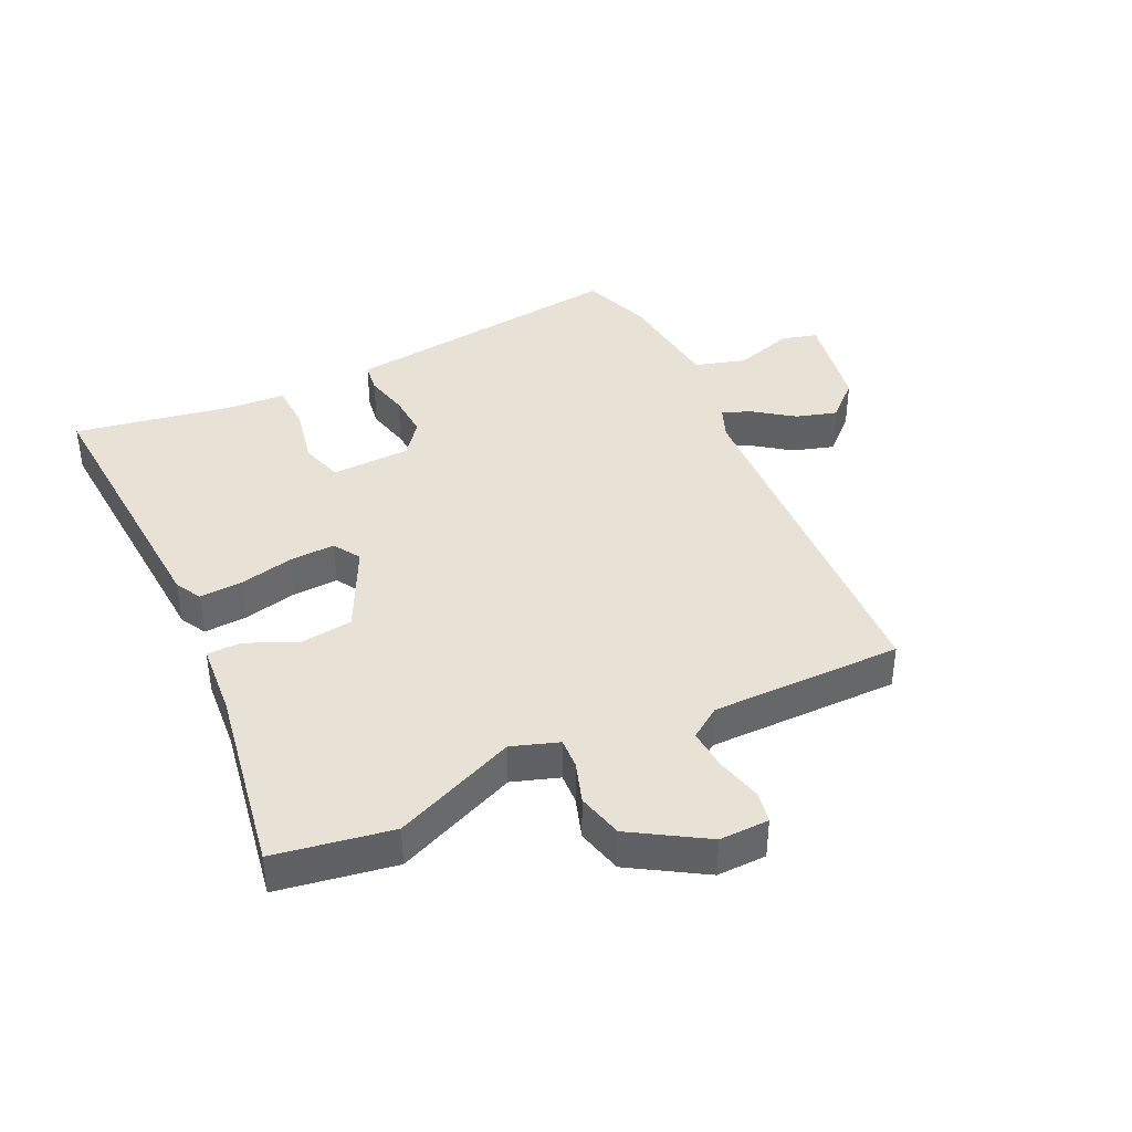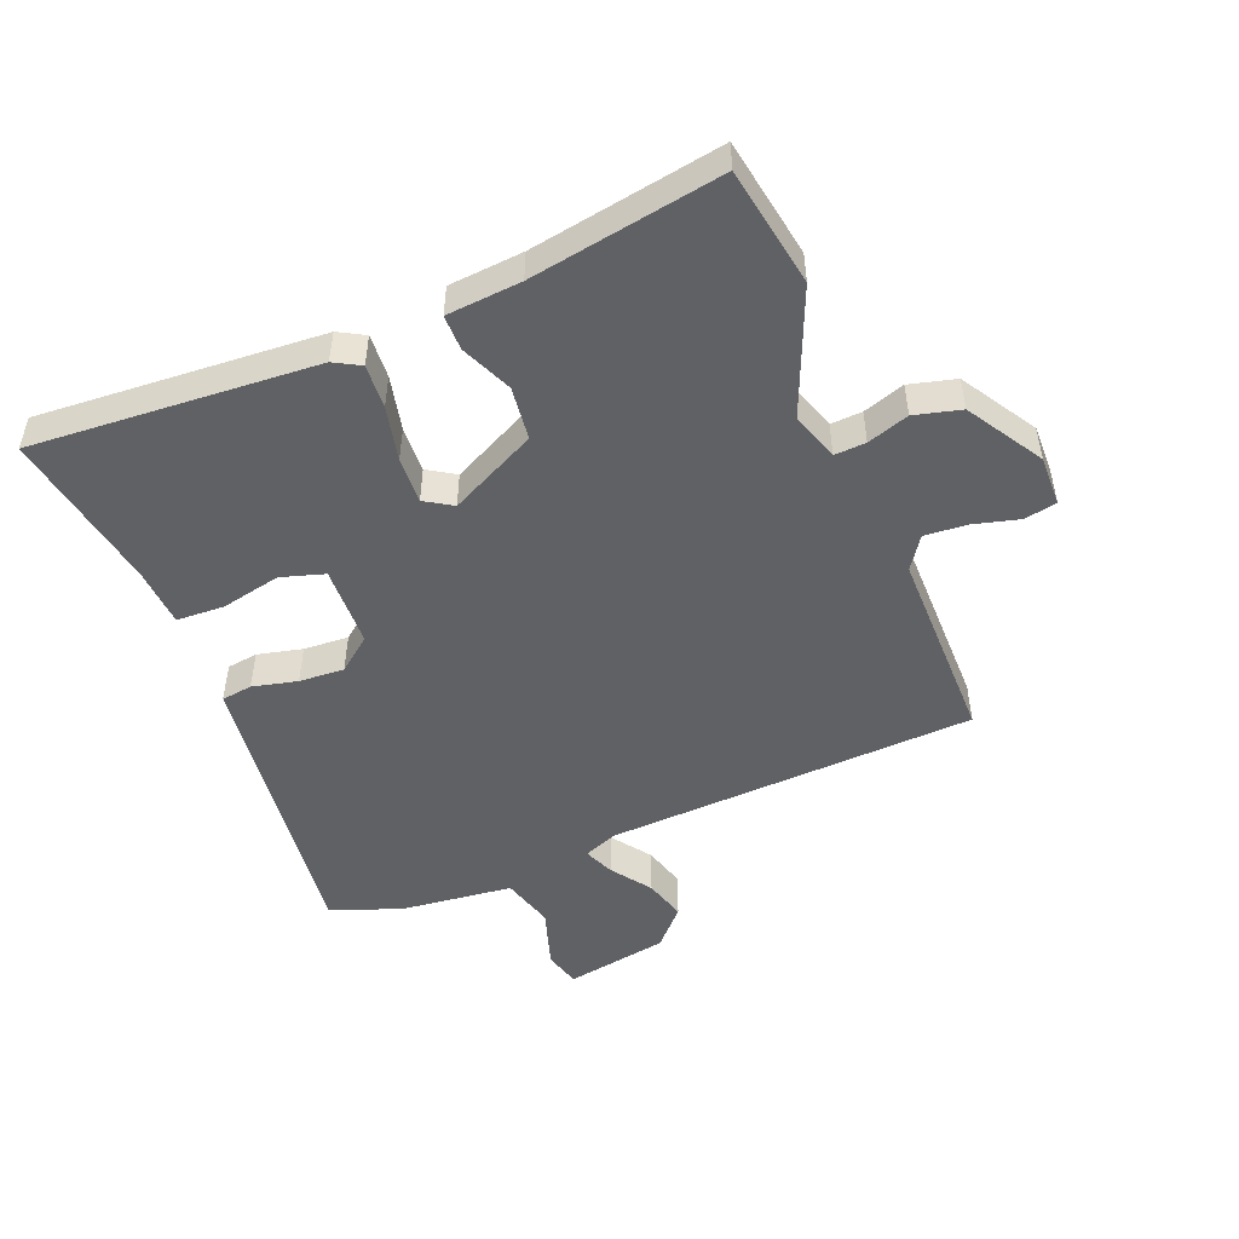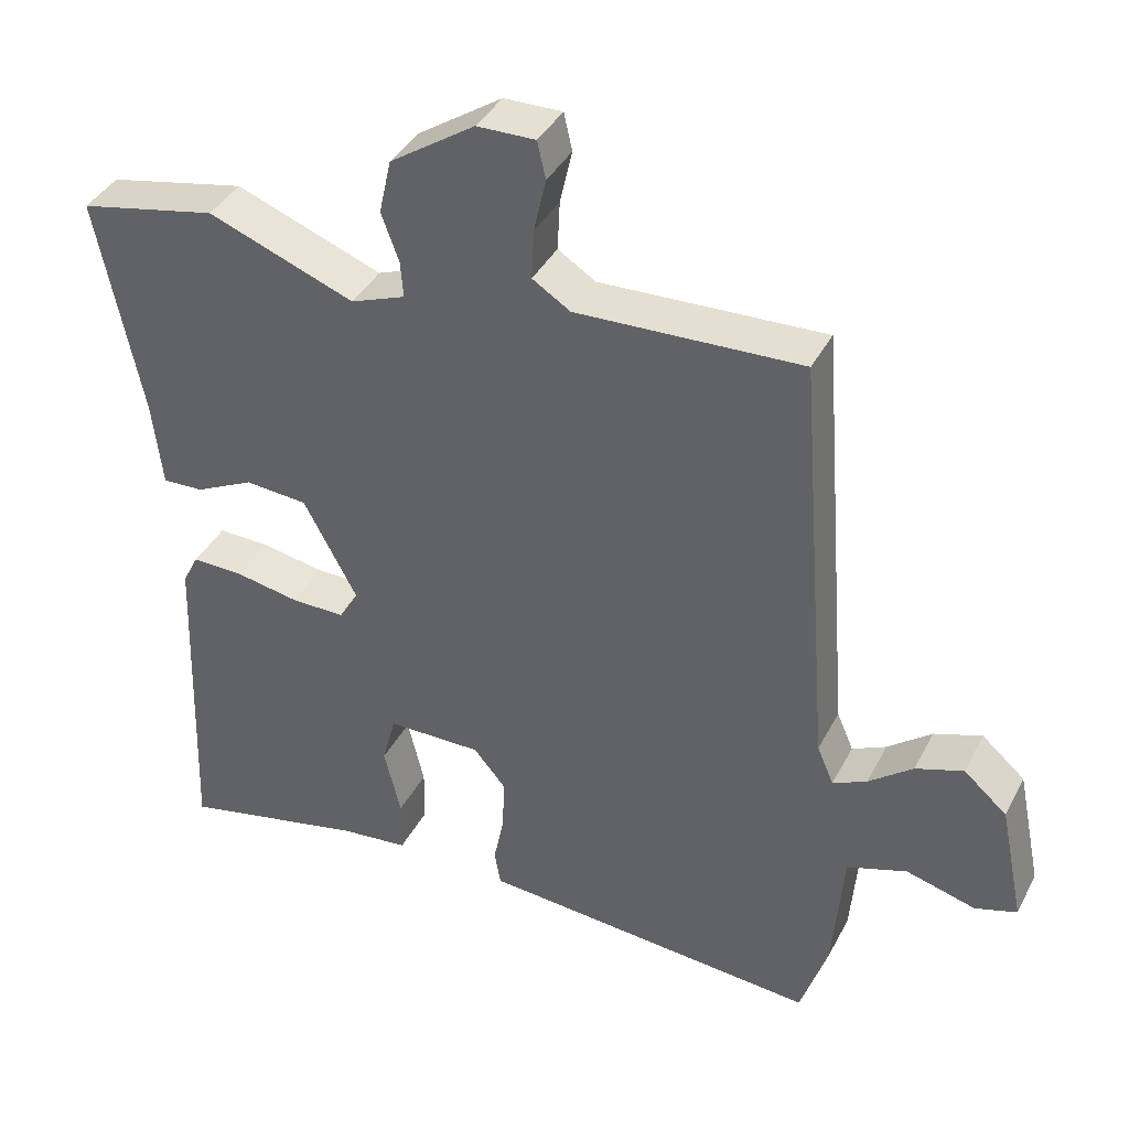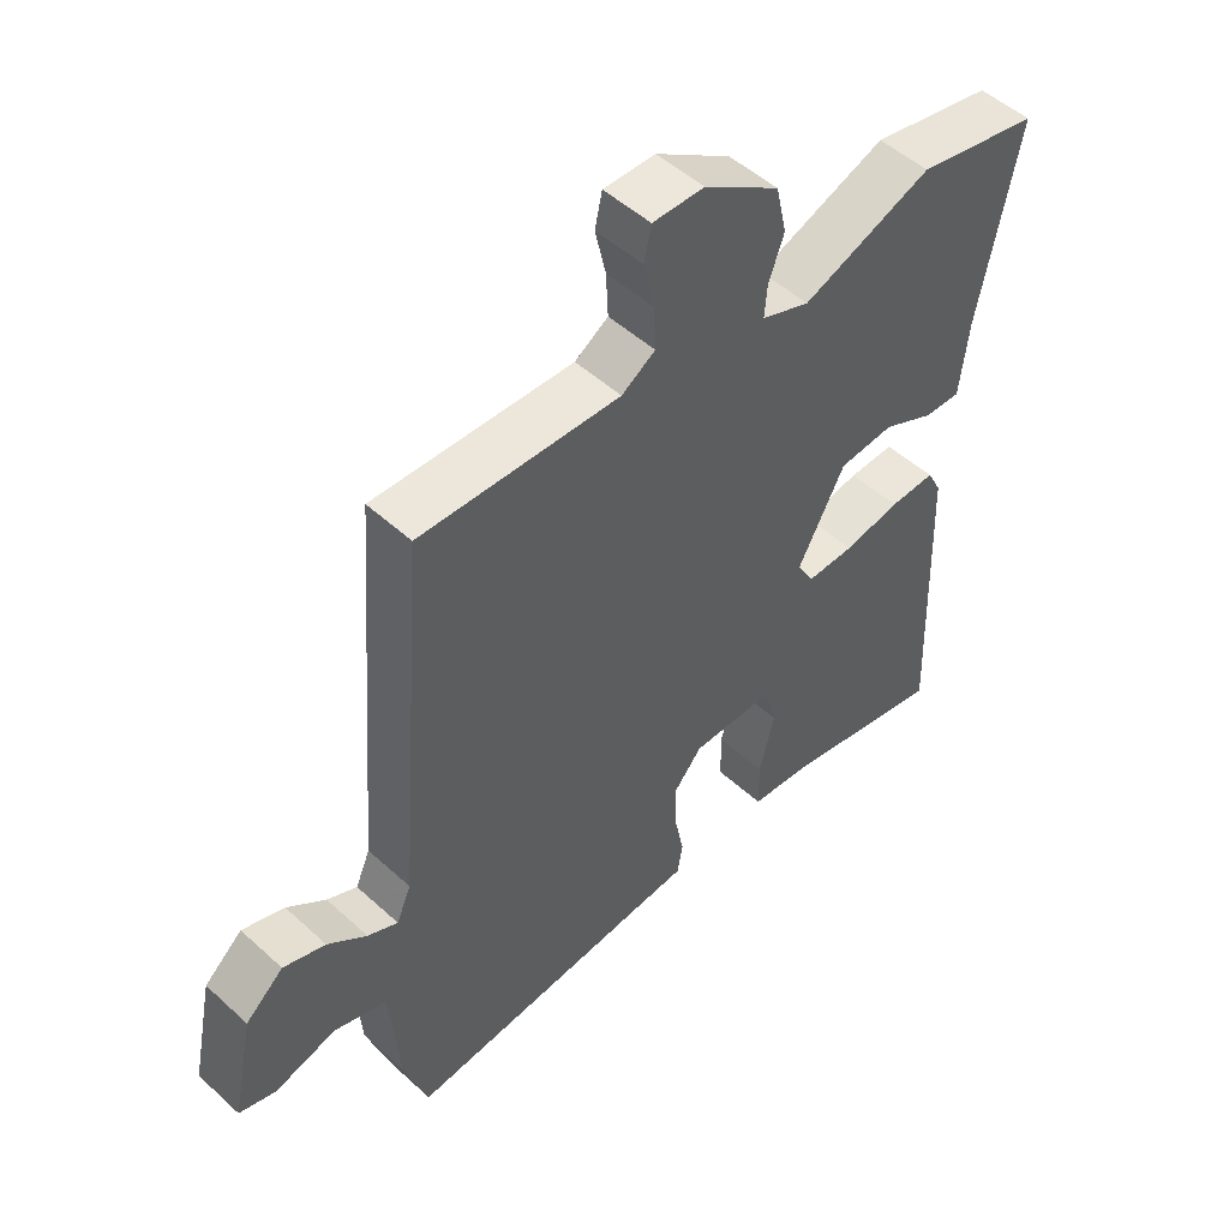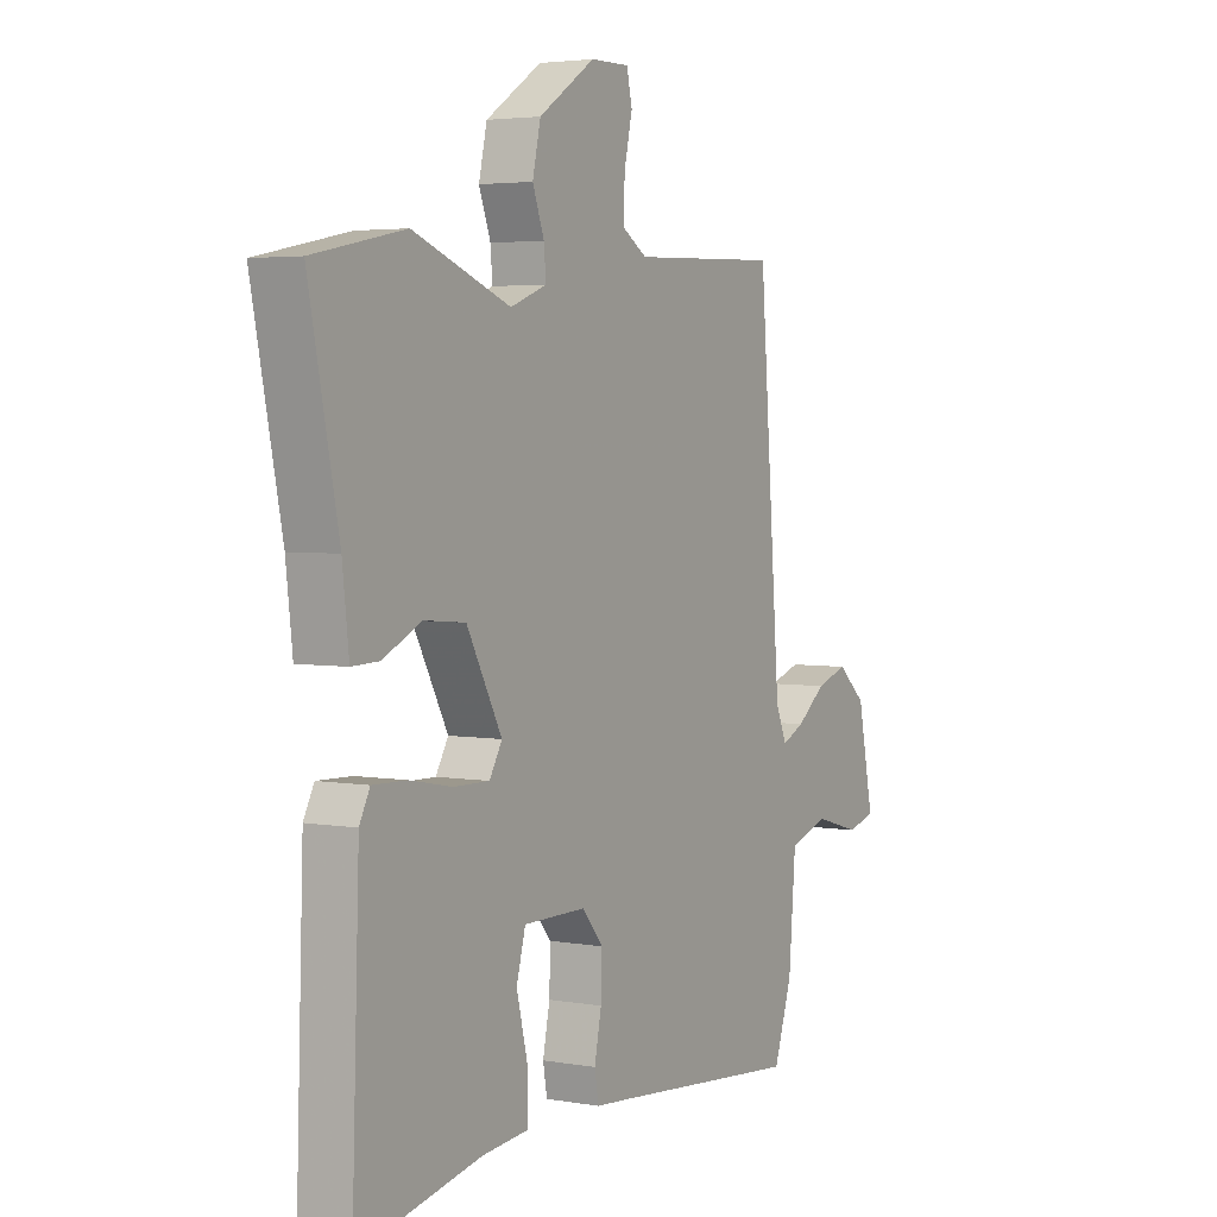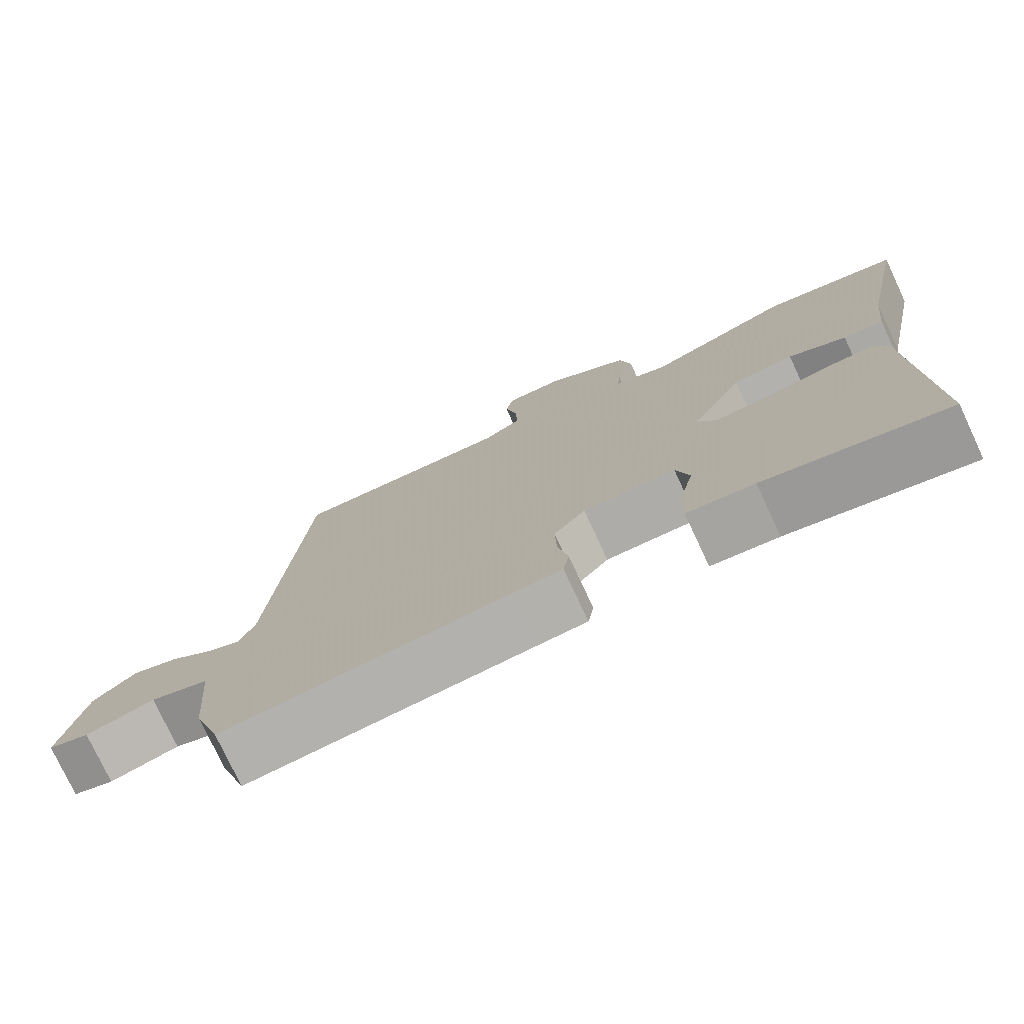
<metadata>
{"format":"obj","ext":"obj","renderer":"f3d","projection":"perspective","resolution":1024,"background":"white","views":[{"elev":40.3,"azim":-27.2,"up":"+Y"},{"elev":-50.0,"azim":-69.9,"up":"+Y"},{"elev":38.9,"azim":25.2,"up":"+Z"},{"elev":50.4,"azim":134.9,"up":"+Z"},{"elev":3.6,"azim":-59.5,"up":"+Z"},{"elev":-76.7,"azim":-155.0,"up":"+Z"}]}
</metadata>
<code>
v 0.411 0.07 0.53
v 0.455 0.07 -0.033
v 0.477 0.07 -0.084
v 0.522 0.07 -0.063
v 0.58 0.07 -0.018
v 0.643 0.07 0.003
v 0.7 0.07 -0.047
v 0.732 0.07 -0.203
v 0.677 0.07 -0.22
v 0.585 0.07 -0.194
v 0.506 0.07 -0.22
v 0.492 0.07 -0.391
v 0.456 0.07 -0.5
v 0.07 0.07 -0.466
v 0.007 0.07 -0.461
v -0.001 0.07 -0.414
v 0.013 0.07 -0.345
v 0.015 0.07 -0.276
v -0.027 0.07 -0.226
v -0.151 0.07 -0.226
v -0.169 0.07 -0.293
v -0.147 0.07 -0.384
v -0.148 0.07 -0.457
v -0.238 0.07 -0.466
v -0.482 0.07 -0.518
v -0.467 0.07 -0.081
v -0.446 0.07 -0.04
v -0.378 0.07 -0.042
v -0.294 0.07 -0.058
v -0.223 0.07 -0.059
v -0.198 0.07 -0.016
v -0.268 0.07 0.115
v -0.35 0.07 0.122
v -0.427 0.07 0.085
v -0.481 0.07 0.083
v -0.494 0.07 0.197
v -0.553 0.07 0.489
v -0.371 0.07 0.526
v -0.178 0.07 0.452
v -0.106 0.07 0.479
v -0.11 0.07 0.527
v -0.133 0.07 0.59
v -0.117 0.07 0.662
v -0.005 0.07 0.736
v 0.072 0.07 0.737
v 0.083 0.07 0.688
v 0.067 0.07 0.617
v 0.064 0.07 0.552
v 0.114 0.07 0.52
v 0.411 0 0.53
v 0.455 0 -0.033
v 0.477 0 -0.084
v 0.522 0 -0.063
v 0.58 0 -0.018
v 0.643 0 0.003
v 0.7 0 -0.047
v 0.732 0 -0.203
v 0.677 0 -0.22
v 0.585 0 -0.194
v 0.506 0 -0.22
v 0.492 0 -0.391
v 0.456 0 -0.5
v 0.07 0 -0.466
v 0.007 0 -0.461
v -0.001 0 -0.414
v 0.013 0 -0.345
v 0.015 0 -0.276
v -0.027 0 -0.226
v -0.151 0 -0.226
v -0.169 0 -0.293
v -0.147 0 -0.384
v -0.148 0 -0.457
v -0.238 0 -0.466
v -0.482 0 -0.518
v -0.467 0 -0.081
v -0.446 0 -0.04
v -0.378 0 -0.042
v -0.294 0 -0.058
v -0.223 0 -0.059
v -0.198 0 -0.016
v -0.268 0 0.115
v -0.35 0 0.122
v -0.427 0 0.085
v -0.481 0 0.083
v -0.494 0 0.197
v -0.553 0 0.489
v -0.371 0 0.526
v -0.178 0 0.452
v -0.106 0 0.479
v -0.11 0 0.527
v -0.133 0 0.59
v -0.117 0 0.662
v -0.005 0 0.736
v 0.072 0 0.737
v 0.083 0 0.688
v 0.067 0 0.617
v 0.064 0 0.552
v 0.114 0 0.52
f 44 45 46 47
f 44 47 48
f 41 42 43 44
f 40 41 44 48
f 36 37 38 39
f 36 39 40
f 33 34 35 36
f 32 33 36 40
f 31 32 40 48
f 26 27 28 29
f 24 25 26 29
f 24 29 30
f 21 22 23 24
f 20 21 24 30
f 19 20 30 31
f 14 15 16 17
f 14 17 18
f 11 12 13 14
f 11 14 18
f 10 11 18 19
f 8 9 10
f 7 8 10
f 4 5 6 7
f 3 4 7 10
f 49 1 2
f 49 2 3
f 48 49 3
f 31 48 3
f 3 10 19 31
f 96 95 94 93
f 97 96 93
f 93 92 91 90
f 97 93 90 89
f 88 87 86 85
f 89 88 85
f 85 84 83 82
f 89 85 82 81
f 97 89 81 80
f 78 77 76 75
f 78 75 74 73
f 79 78 73
f 73 72 71 70
f 79 73 70 69
f 80 79 69 68
f 66 65 64 63
f 67 66 63
f 63 62 61 60
f 67 63 60
f 68 67 60 59
f 59 58 57
f 59 57 56
f 56 55 54 53
f 59 56 53 52
f 51 50 98
f 52 51 98
f 52 98 97
f 52 97 80
f 80 68 59 52
f 1 50 51 2
f 2 51 52 3
f 3 52 53 4
f 4 53 54 5
f 5 54 55 6
f 6 55 56 7
f 7 56 57 8
f 8 57 58 9
f 9 58 59 10
f 10 59 60 11
f 11 60 61 12
f 12 61 62 13
f 13 62 63 14
f 14 63 64 15
f 15 64 65 16
f 16 65 66 17
f 17 66 67 18
f 18 67 68 19
f 19 68 69 20
f 20 69 70 21
f 21 70 71 22
f 22 71 72 23
f 23 72 73 24
f 24 73 74 25
f 25 74 75 26
f 26 75 76 27
f 27 76 77 28
f 28 77 78 29
f 29 78 79 30
f 30 79 80 31
f 31 80 81 32
f 32 81 82 33
f 33 82 83 34
f 34 83 84 35
f 35 84 85 36
f 36 85 86 37
f 37 86 87 38
f 38 87 88 39
f 39 88 89 40
f 40 89 90 41
f 41 90 91 42
f 42 91 92 43
f 43 92 93 44
f 44 93 94 45
f 45 94 95 46
f 46 95 96 47
f 47 96 97 48
f 48 97 98 49
f 49 98 50 1

</code>
